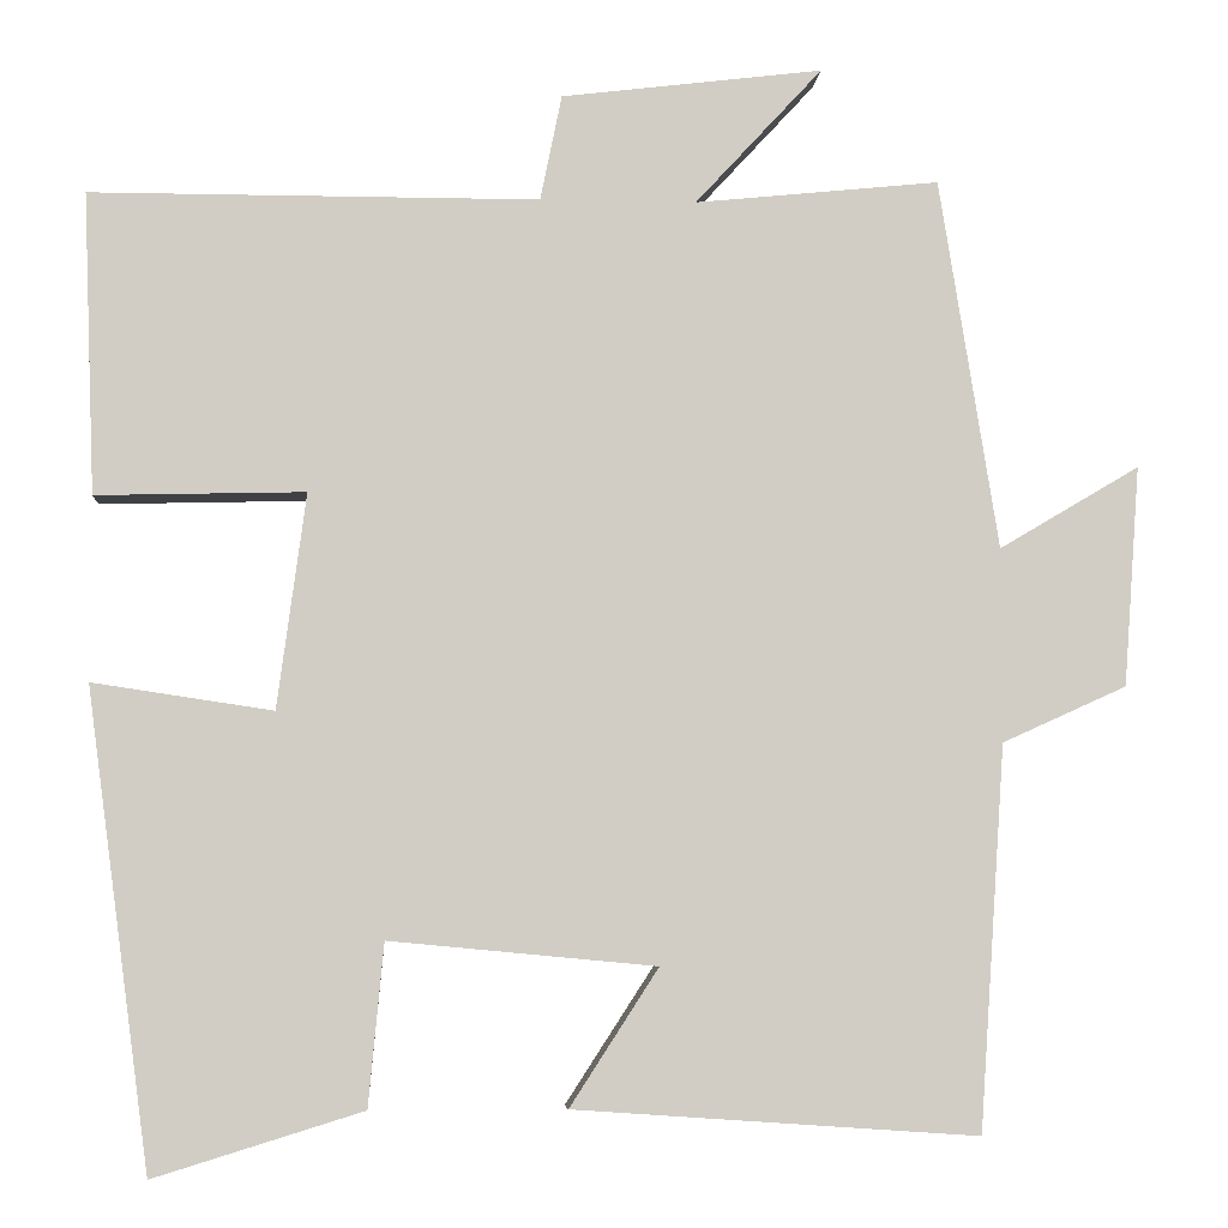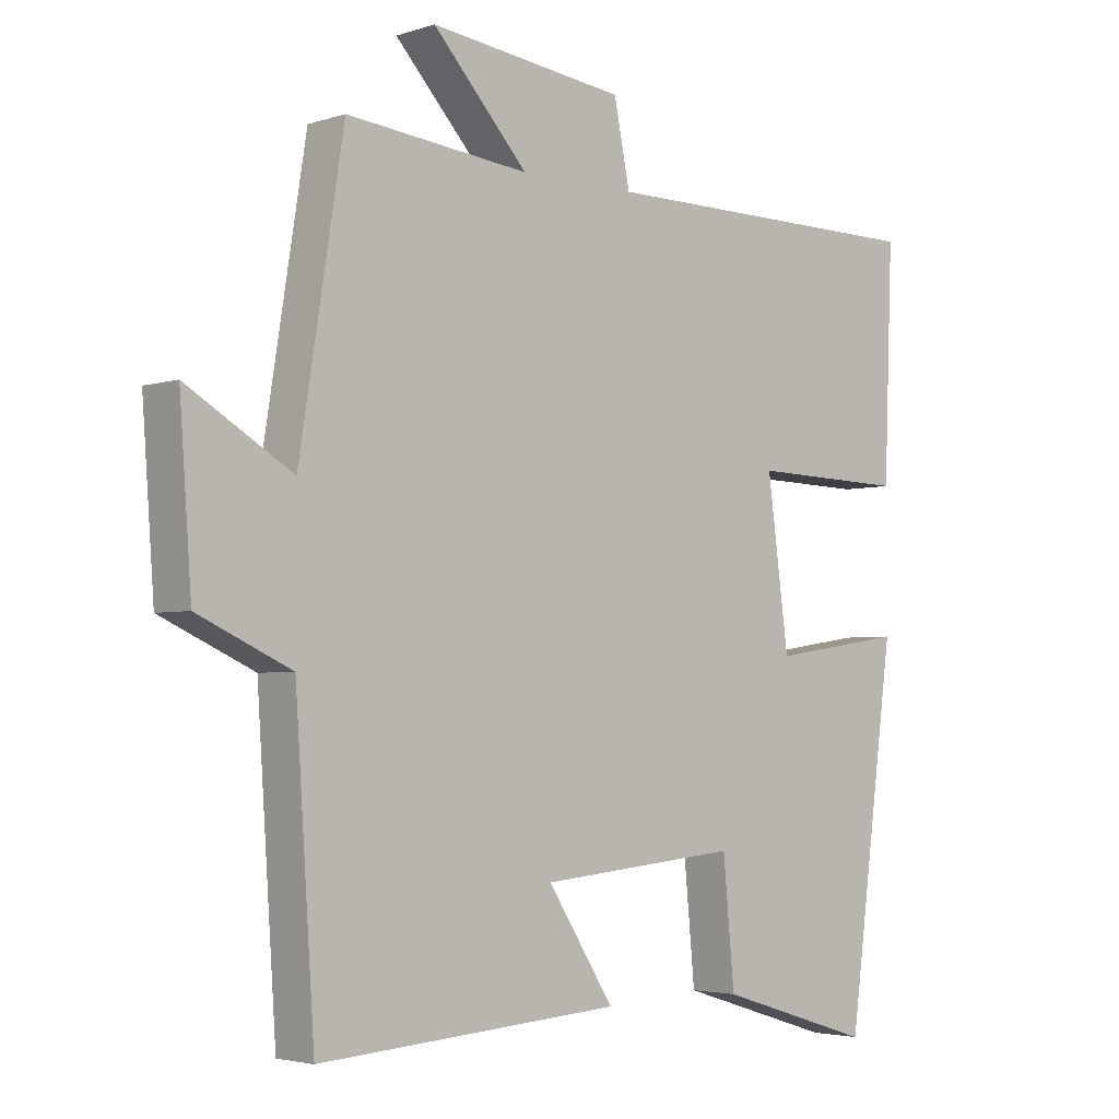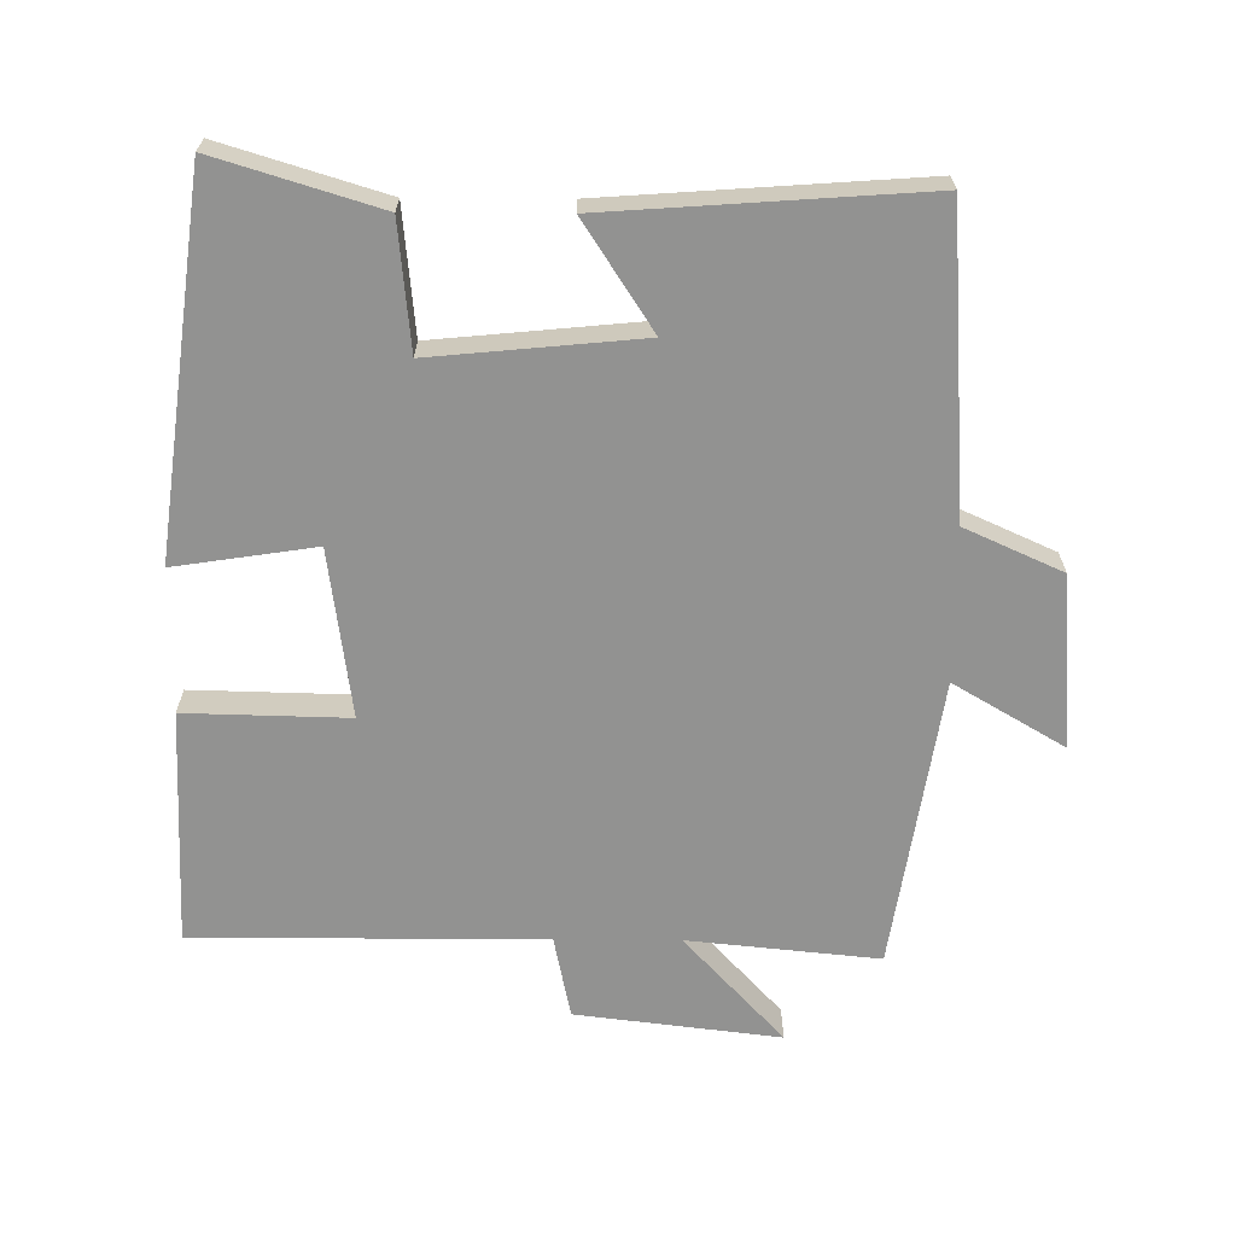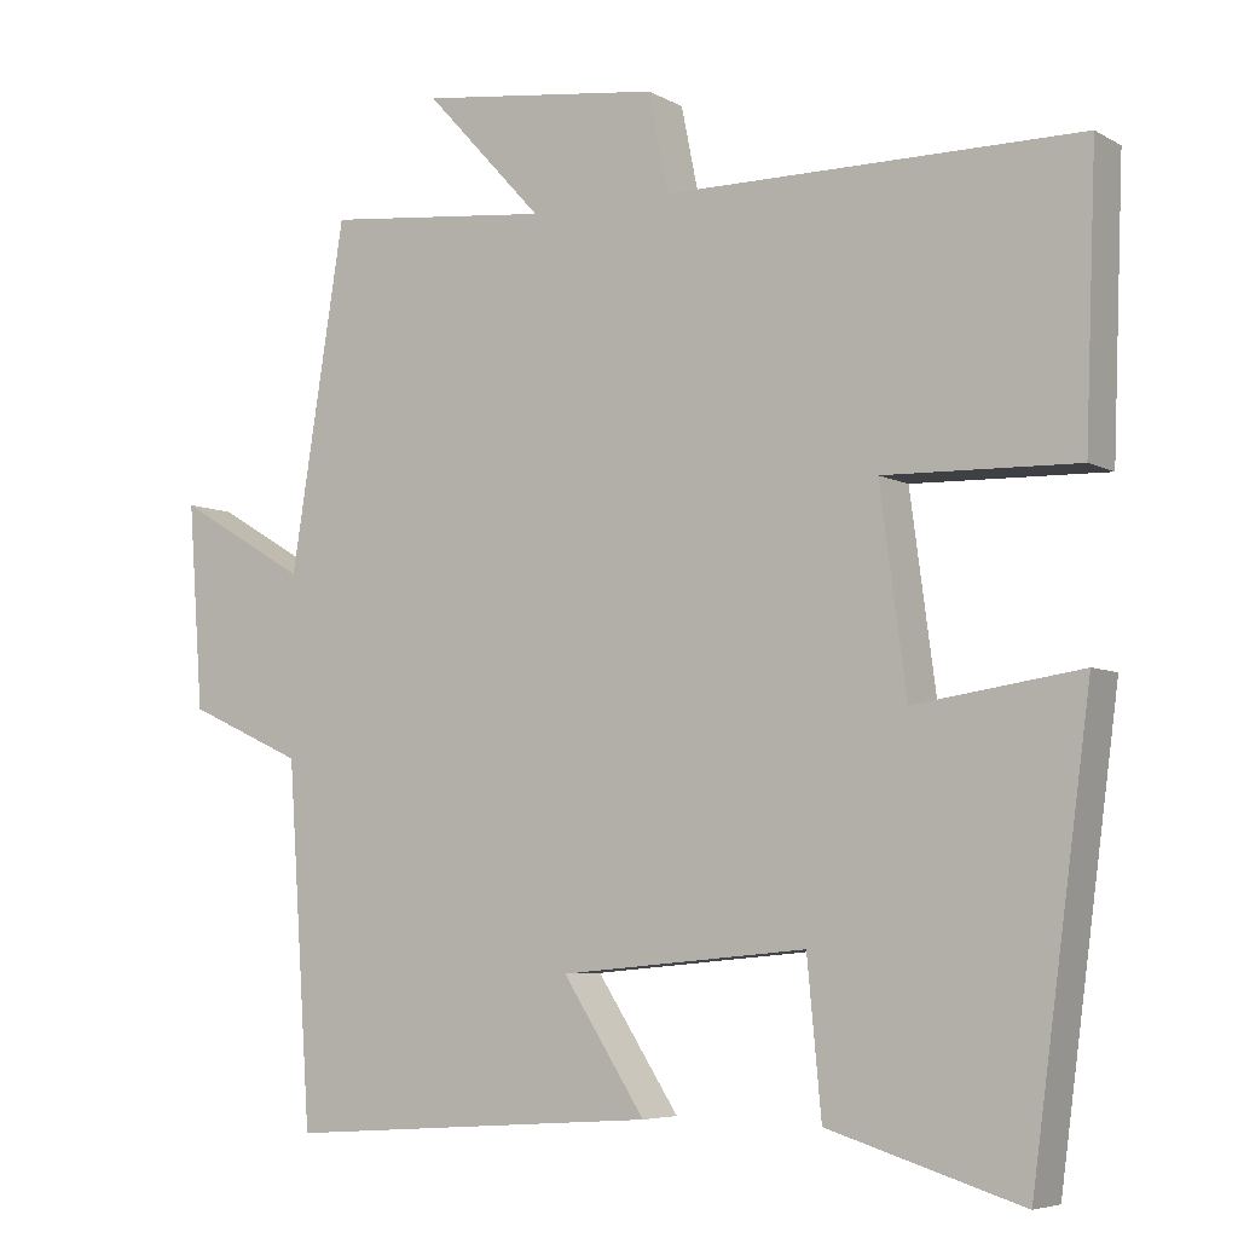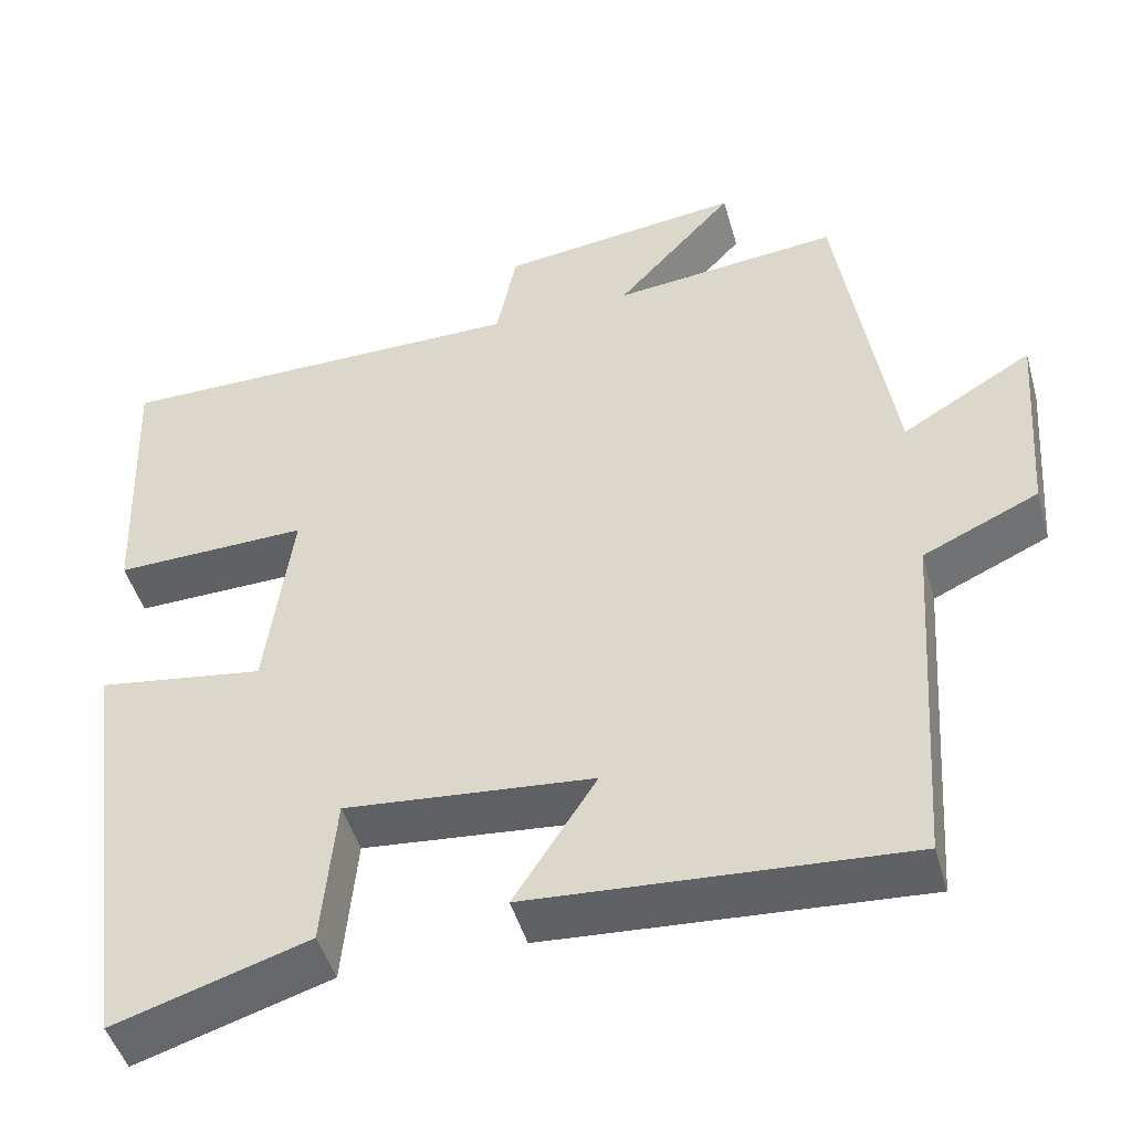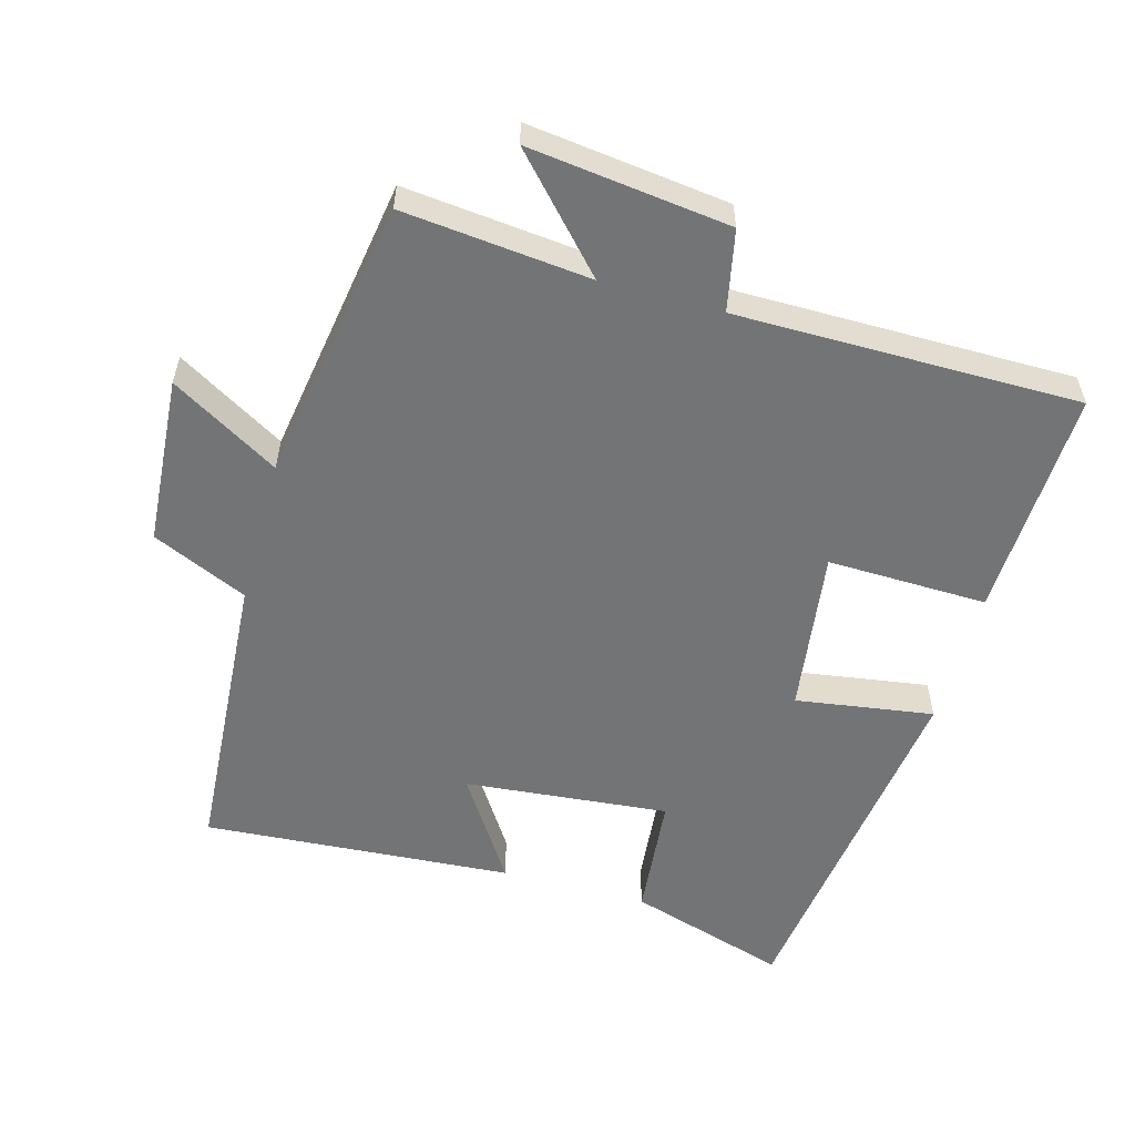
<metadata>
{"format":"obj","ext":"obj","renderer":"f3d","projection":"perspective","resolution":1024,"background":"white","views":[{"elev":-5.8,"azim":175.7,"up":"+Z"},{"elev":-3.5,"azim":-42.9,"up":"+Z"},{"elev":-66.2,"azim":179.7,"up":"+Y"},{"elev":-5.8,"azim":32.2,"up":"+Z"},{"elev":-47.0,"azim":-164.3,"up":"+Z"},{"elev":-56.1,"azim":-15.5,"up":"+Y"}]}
</metadata>
<code>
v -0.471 0.07 -0.531
v -0.5 0.07 -0.102
v -0.639 0.07 -0.039
v -0.657 0.07 0.207
v -0.5 0.07 0.114
v -0.434 0.07 0.528
v -0.161 0.07 0.5
v -0.303 0.07 0.654
v -0.011 0.07 0.618
v 0.013 0.07 0.5
v 0.513 0.07 0.499
v 0.5 0.07 0.163
v 0.267 0.07 0.169
v 0.299 0.07 -0.071
v 0.5 0.07 -0.041
v 0.429 0.07 -0.572
v 0.196 0.07 -0.5
v 0.179 0.07 -0.319
v -0.119 0.07 -0.347
v -0.02 0.07 -0.5
v -0.471 0 -0.531
v -0.5 0 -0.102
v -0.639 0 -0.039
v -0.657 0 0.207
v -0.5 0 0.114
v -0.434 0 0.528
v -0.161 0 0.5
v -0.303 0 0.654
v -0.011 0 0.618
v 0.013 0 0.5
v 0.513 0 0.499
v 0.5 0 0.163
v 0.267 0 0.169
v 0.299 0 -0.071
v 0.5 0 -0.041
v 0.429 0 -0.572
v 0.196 0 -0.5
v 0.179 0 -0.319
v -0.119 0 -0.347
v -0.02 0 -0.5
f 19 20 1 2
f 18 19 2
f 15 16 17 18
f 14 15 18
f 13 14 18 2
f 10 11 12 13
f 10 13 2 3
f 7 8 9 10
f 5 6 7
f 5 7 10
f 3 4 5
f 3 5 10
f 22 21 40 39
f 22 39 38
f 38 37 36 35
f 38 35 34
f 22 38 34 33
f 33 32 31 30
f 23 22 33 30
f 30 29 28 27
f 27 26 25
f 30 27 25
f 25 24 23
f 30 25 23
f 1 21 22 2
f 2 22 23 3
f 3 23 24 4
f 4 24 25 5
f 5 25 26 6
f 6 26 27 7
f 7 27 28 8
f 8 28 29 9
f 9 29 30 10
f 10 30 31 11
f 11 31 32 12
f 12 32 33 13
f 13 33 34 14
f 14 34 35 15
f 15 35 36 16
f 16 36 37 17
f 17 37 38 18
f 18 38 39 19
f 19 39 40 20
f 20 40 21 1

</code>
